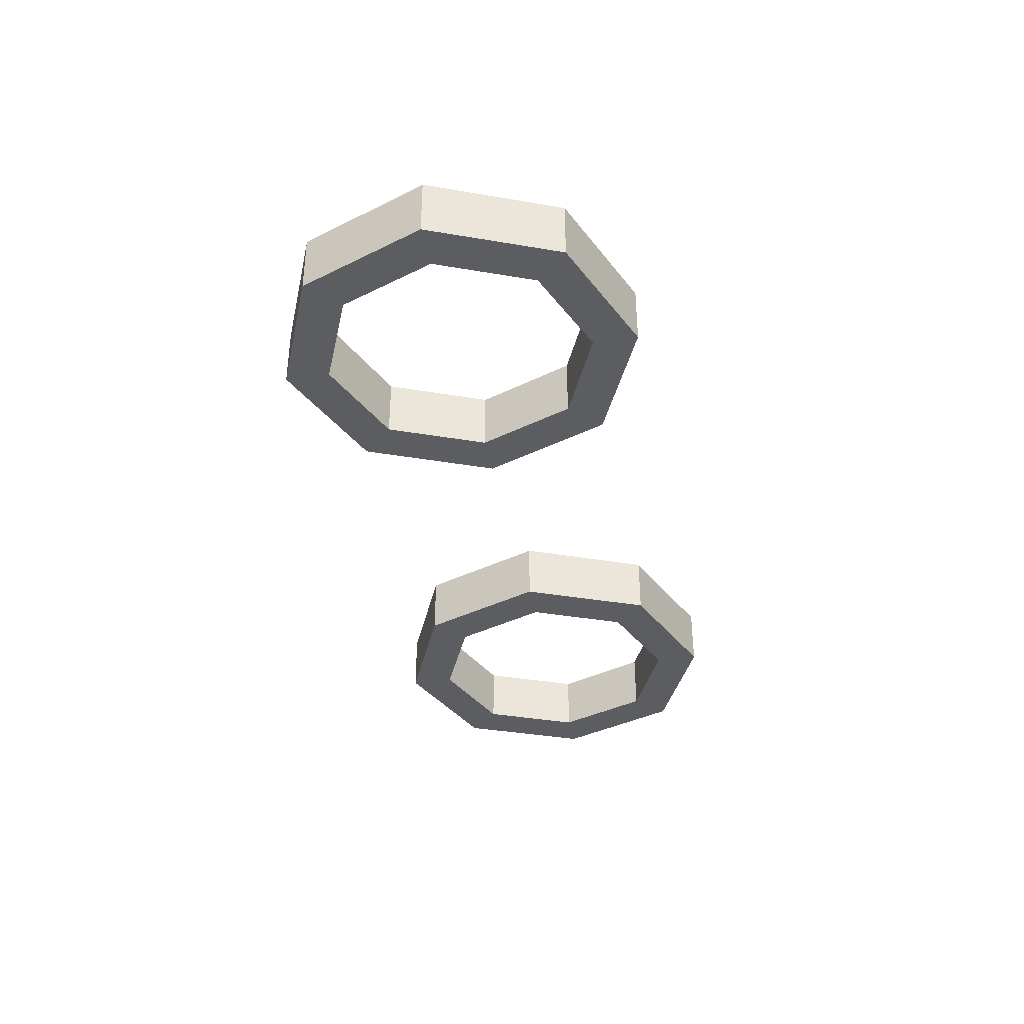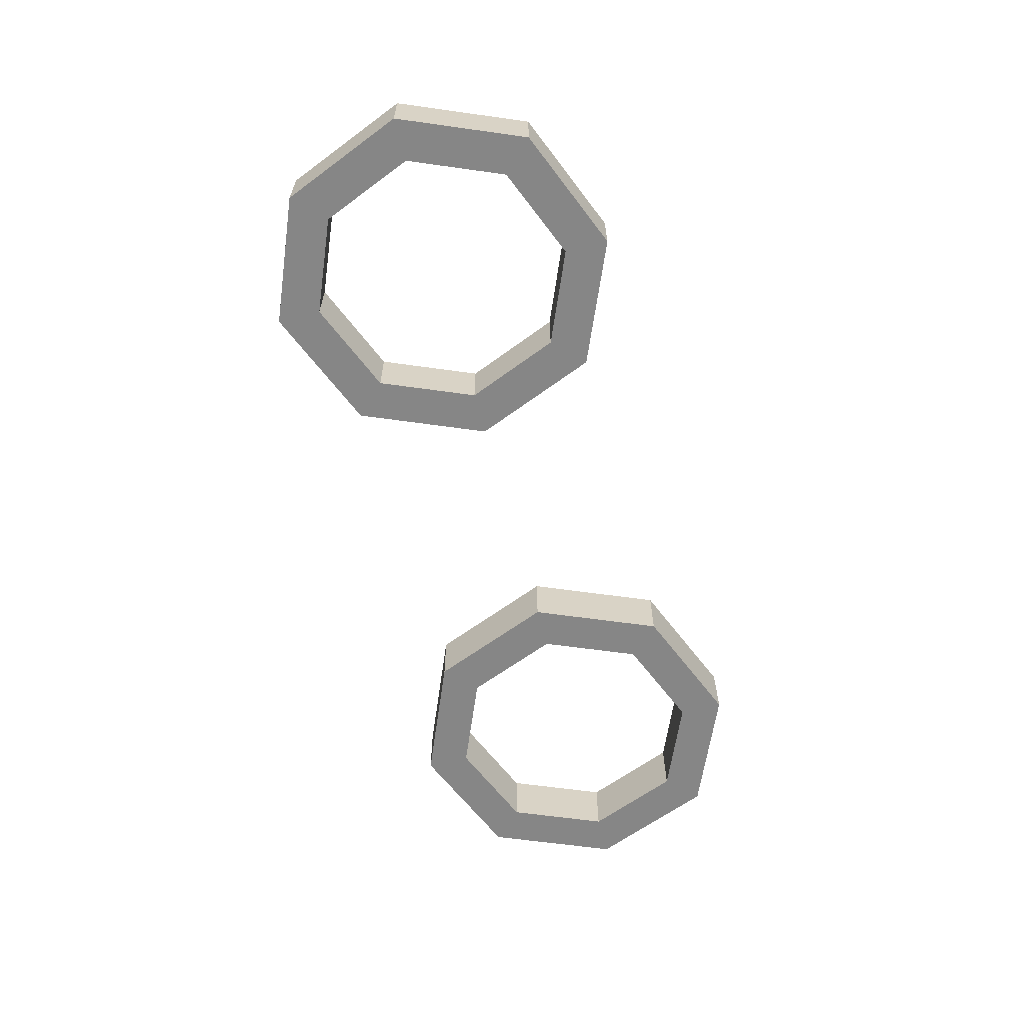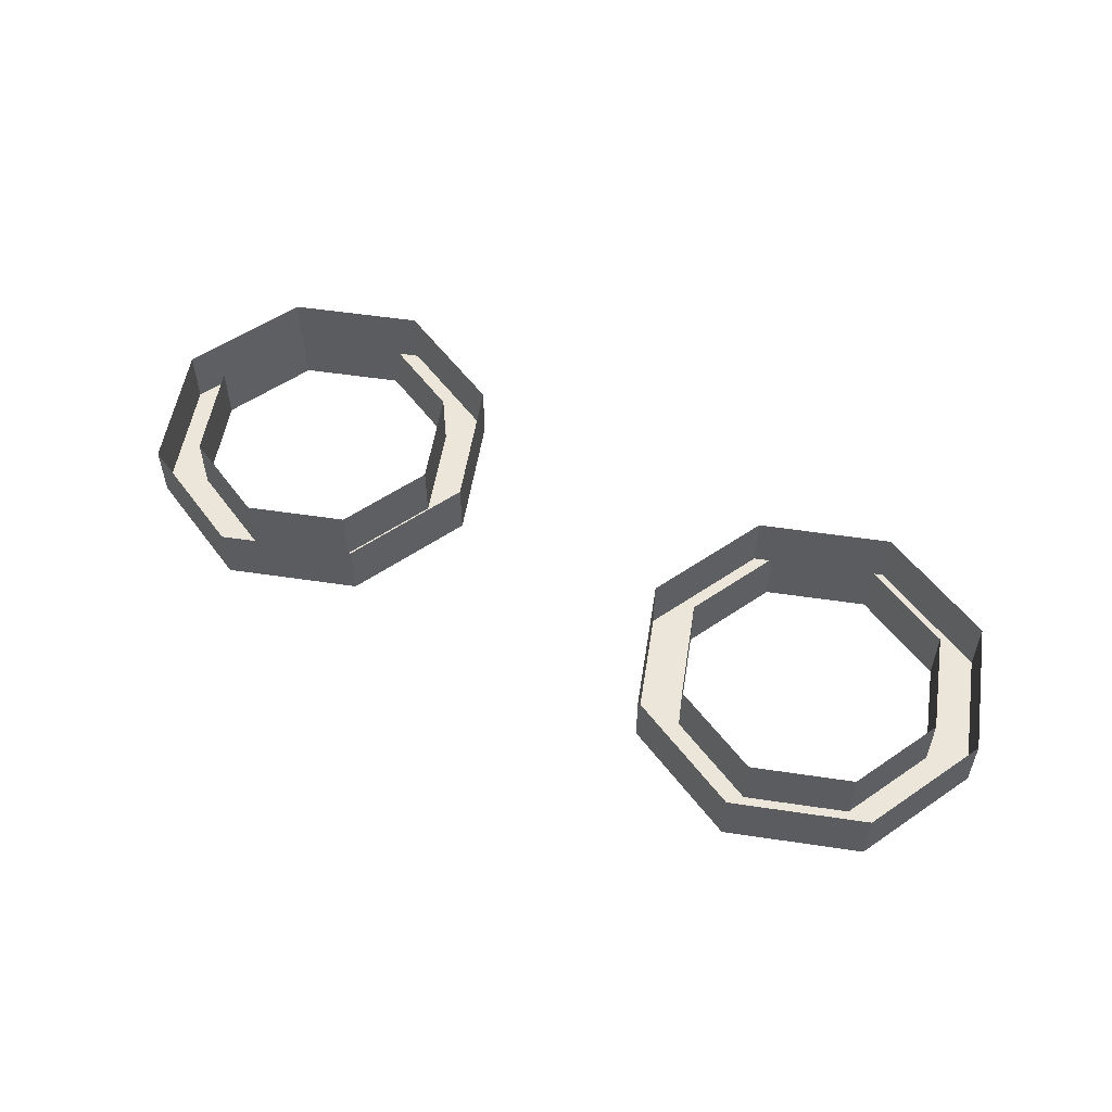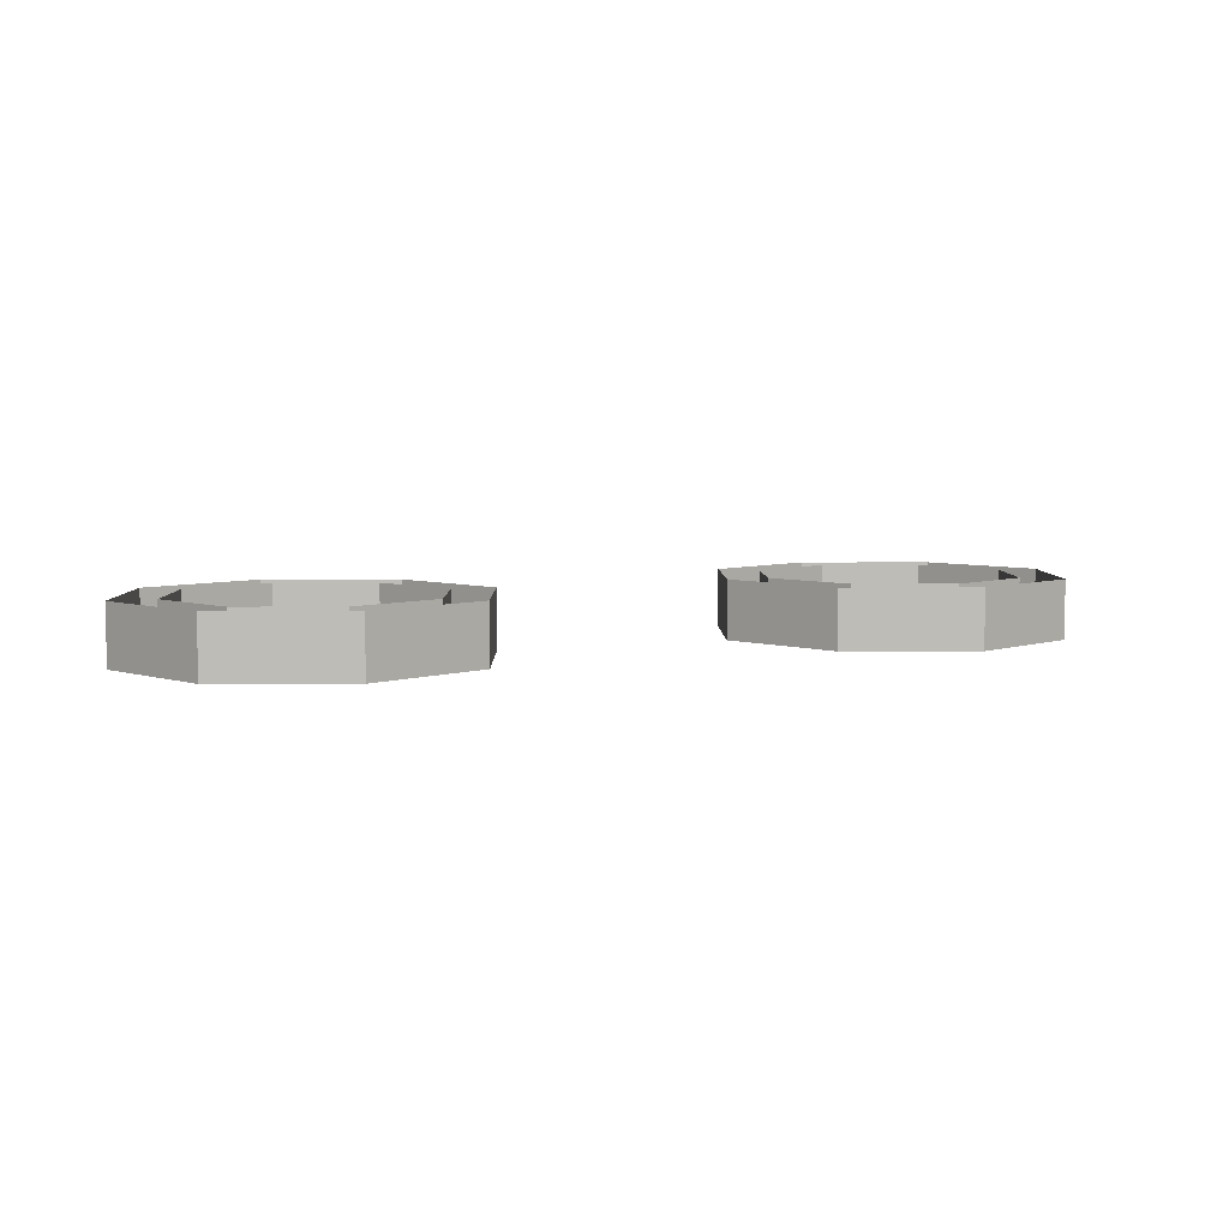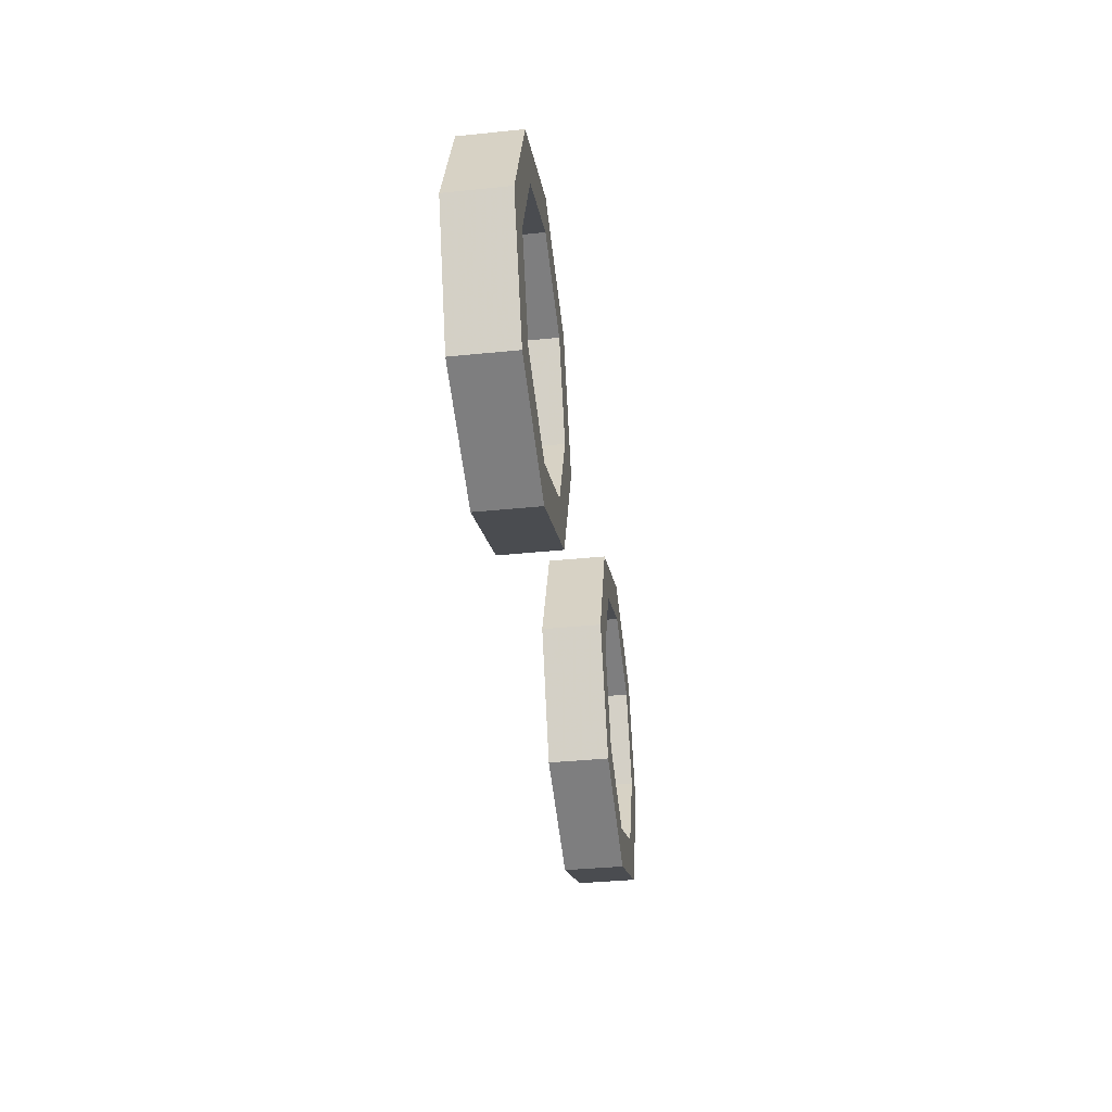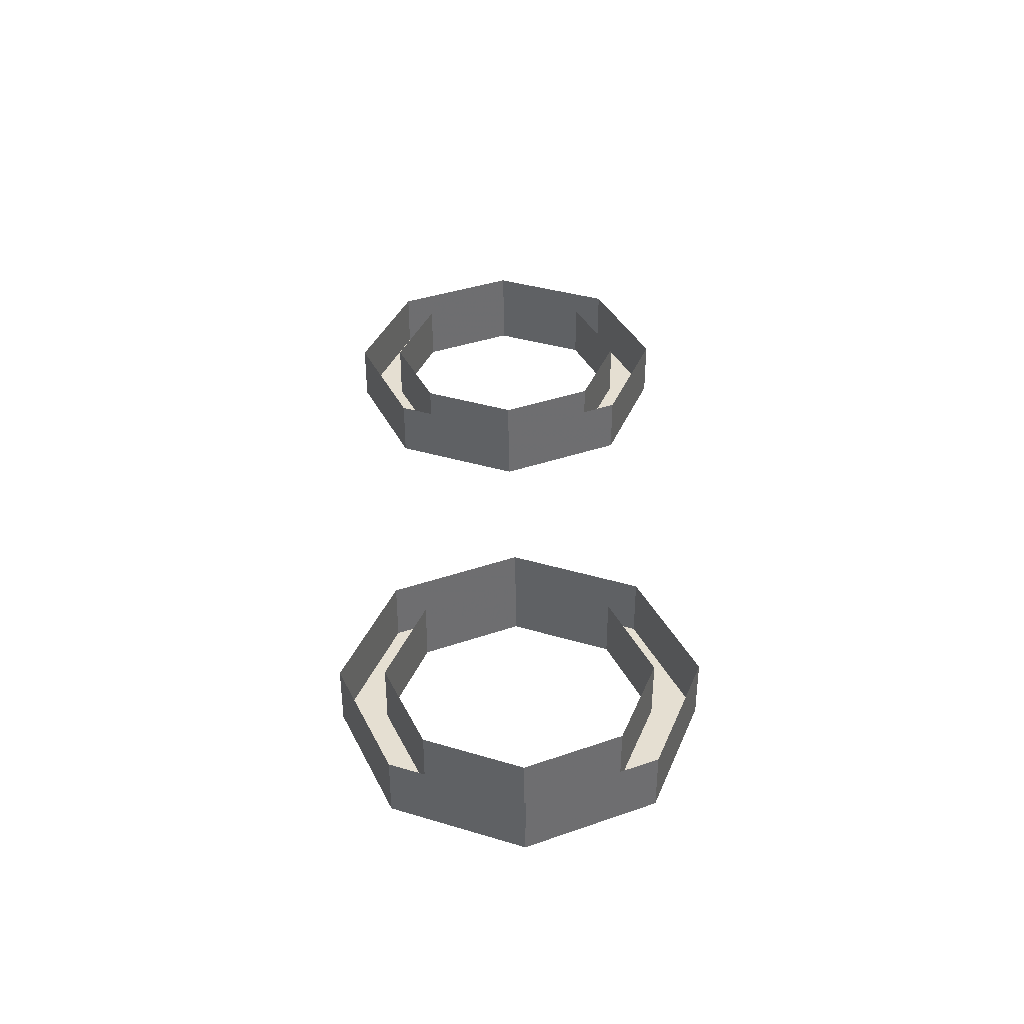
<metadata>
{"format":"obj","ext":"obj","renderer":"f3d","projection":"perspective","resolution":1024,"background":"white","views":[{"elev":-37.0,"azim":-79.9,"up":"+Y"},{"elev":-62.2,"azim":104.4,"up":"+Y"},{"elev":54.2,"azim":-148.5,"up":"+Y"},{"elev":5.5,"azim":156.8,"up":"+Y"},{"elev":-37.4,"azim":-82.5,"up":"+Z"},{"elev":37.4,"azim":88.5,"up":"+Y"}]}
</metadata>
<code>
v -0.4 -0.2 0
v -0.5757 -0.2 0.4243
v -0.6818 -0.2 0.3182
v -0.55 -0.2 0
v -0.5757 -0.2 0.4243
v -1 -0.2 0.6
v -1 -0.2 0.45
v -0.6818 -0.2 0.3182
v -1 -0.2 0.6
v -1.424 -0.2 0.4243
v -1.318 -0.2 0.3182
v -1 -0.2 0.45
v -1.424 -0.2 0.4243
v -1.6 -0.2 0
v -1.45 -0.2 0
v -1.318 -0.2 0.3182
v -1.6 -0.2 0
v -1.424 -0.2 -0.4243
v -1.318 -0.2 -0.3182
v -1.45 -0.2 0
v -1.424 -0.2 -0.4243
v -1 -0.2 -0.6
v -1 -0.2 -0.45
v -1.318 -0.2 -0.3182
v -1 -0.2 -0.6
v -0.5757 -0.2 -0.4243
v -0.6818 -0.2 -0.3182
v -1 -0.2 -0.45
v -0.5757 -0.2 -0.4243
v -0.4 -0.2 0
v -0.55 -0.2 0
v -0.6818 -0.2 -0.3182
v -0.6818 -0.2 0.3182
v -0.55 -0.2 0
v -0.55 0 0
v -0.6818 0 0.3182
v -1 -0.2 0.45
v -0.6818 -0.2 0.3182
v -0.6818 0 0.3182
v -1 0 0.45
v -1.318 -0.2 0.3182
v -1 -0.2 0.45
v -1 0 0.45
v -1.318 0 0.3182
v -1.45 -0.2 0
v -1.318 -0.2 0.3182
v -1.318 0 0.3182
v -1.45 0 0
v -1.318 -0.2 -0.3182
v -1.45 -0.2 0
v -1.45 0 0
v -1.318 0 -0.3182
v -1 -0.2 -0.45
v -1.318 -0.2 -0.3182
v -1.318 0 -0.3182
v -1 0 -0.45
v -0.6818 -0.2 -0.3182
v -1 -0.2 -0.45
v -1 0 -0.45
v -0.6818 0 -0.3182
v -0.55 -0.2 0
v -0.6818 -0.2 -0.3182
v -0.6818 0 -0.3182
v -0.55 0 0
v -0.5757 -0.2 0.4243
v -0.4 -0.2 0
v -0.4 0 0
v -0.5757 0 0.4243
v -1 -0.2 0.6
v -0.5757 -0.2 0.4243
v -0.5757 0 0.4243
v -1 0 0.6
v -1.424 -0.2 0.4243
v -1 -0.2 0.6
v -1 0 0.6
v -1.424 0 0.4243
v -1.6 -0.2 0
v -1.424 -0.2 0.4243
v -1.424 0 0.4243
v -1.6 0 0
v -1.424 -0.2 -0.4243
v -1.6 -0.2 0
v -1.6 0 0
v -1.424 0 -0.4243
v -1 -0.2 -0.6
v -1.424 -0.2 -0.4243
v -1.424 0 -0.4243
v -1 0 -0.6
v -0.5757 -0.2 -0.4243
v -1 -0.2 -0.6
v -1 0 -0.6
v -0.5757 0 -0.4243
v -0.4 -0.2 0
v -0.5757 -0.2 -0.4243
v -0.5757 0 -0.4243
v -0.4 0 0
v 1.6 -0.2 0
v 1.424 -0.2 0.4243
v 1.318 -0.2 0.3182
v 1.45 -0.2 0
v 1.424 -0.2 0.4243
v 1 -0.2 0.6
v 1 -0.2 0.45
v 1.318 -0.2 0.3182
v 1 -0.2 0.6
v 0.5757 -0.2 0.4243
v 0.6818 -0.2 0.3182
v 1 -0.2 0.45
v 0.5757 -0.2 0.4243
v 0.4 -0.2 0
v 0.55 -0.2 0
v 0.6818 -0.2 0.3182
v 0.4 -0.2 0
v 0.5757 -0.2 -0.4243
v 0.6818 -0.2 -0.3182
v 0.55 -0.2 0
v 0.5757 -0.2 -0.4243
v 1 -0.2 -0.6
v 1 -0.2 -0.45
v 0.6818 -0.2 -0.3182
v 1 -0.2 -0.6
v 1.424 -0.2 -0.4243
v 1.318 -0.2 -0.3182
v 1 -0.2 -0.45
v 1.424 -0.2 -0.4243
v 1.6 -0.2 0
v 1.45 -0.2 0
v 1.318 -0.2 -0.3182
v 1.318 -0.2 0.3182
v 1.45 -0.2 0
v 1.45 0 0
v 1.318 0 0.3182
v 1 -0.2 0.45
v 1.318 -0.2 0.3182
v 1.318 0 0.3182
v 1 0 0.45
v 0.6818 -0.2 0.3182
v 1 -0.2 0.45
v 1 0 0.45
v 0.6818 0 0.3182
v 0.55 -0.2 0
v 0.6818 -0.2 0.3182
v 0.6818 0 0.3182
v 0.55 0 0
v 0.6818 -0.2 -0.3182
v 0.55 -0.2 0
v 0.55 0 0
v 0.6818 0 -0.3182
v 1 -0.2 -0.45
v 0.6818 -0.2 -0.3182
v 0.6818 0 -0.3182
v 1 0 -0.45
v 1.318 -0.2 -0.3182
v 1 -0.2 -0.45
v 1 0 -0.45
v 1.318 0 -0.3182
v 1.45 -0.2 0
v 1.318 -0.2 -0.3182
v 1.318 0 -0.3182
v 1.45 0 0
v 1.424 -0.2 0.4243
v 1.6 -0.2 0
v 1.6 0 0
v 1.424 0 0.4243
v 1 -0.2 0.6
v 1.424 -0.2 0.4243
v 1.424 0 0.4243
v 1 0 0.6
v 0.5757 -0.2 0.4243
v 1 -0.2 0.6
v 1 0 0.6
v 0.5757 0 0.4243
v 0.4 -0.2 0
v 0.5757 -0.2 0.4243
v 0.5757 0 0.4243
v 0.4 0 0
v 0.5757 -0.2 -0.4243
v 0.4 -0.2 0
v 0.4 0 0
v 0.5757 0 -0.4243
v 1 -0.2 -0.6
v 0.5757 -0.2 -0.4243
v 0.5757 0 -0.4243
v 1 0 -0.6
v 1.424 -0.2 -0.4243
v 1 -0.2 -0.6
v 1 0 -0.6
v 1.424 0 -0.4243
v 1.6 -0.2 0
v 1.424 -0.2 -0.4243
v 1.424 0 -0.4243
v 1.6 0 0
g mesh47621
f 1 2 3
f 3 4 1
f 5 6 7
f 7 8 5
f 9 10 11
f 11 12 9
f 13 14 15
f 15 16 13
f 17 18 19
f 19 20 17
f 21 22 23
f 23 24 21
f 25 26 27
f 27 28 25
f 29 30 31
f 31 32 29
g mesh47625
f 33 35 34
f 35 33 36
f 37 39 38
f 39 37 40
f 41 43 42
f 43 41 44
f 45 47 46
f 47 45 48
f 49 51 50
f 51 49 52
f 53 55 54
f 55 53 56
f 57 59 58
f 59 57 60
f 61 63 62
f 63 61 64
g mesh47631
f 65 66 67
f 67 68 65
f 69 70 71
f 71 72 69
f 73 74 75
f 75 76 73
f 77 78 79
f 79 80 77
f 81 82 83
f 83 84 81
f 85 86 87
f 87 88 85
f 89 90 91
f 91 92 89
f 93 94 95
f 95 96 93
g mesh47637
f 97 98 99
f 99 100 97
f 101 102 103
f 103 104 101
f 105 106 107
f 107 108 105
f 109 110 111
f 111 112 109
f 113 114 115
f 115 116 113
f 117 118 119
f 119 120 117
f 121 122 123
f 123 124 121
f 125 126 127
f 127 128 125
g mesh47641
f 129 131 130
f 131 129 132
f 133 135 134
f 135 133 136
f 137 139 138
f 139 137 140
f 141 143 142
f 143 141 144
f 145 147 146
f 147 145 148
f 149 151 150
f 151 149 152
f 153 155 154
f 155 153 156
f 157 159 158
f 159 157 160
g mesh47647
f 161 162 163
f 163 164 161
f 165 166 167
f 167 168 165
f 169 170 171
f 171 172 169
f 173 174 175
f 175 176 173
f 177 178 179
f 179 180 177
f 181 182 183
f 183 184 181
f 185 186 187
f 187 188 185
f 189 190 191
f 191 192 189

</code>
